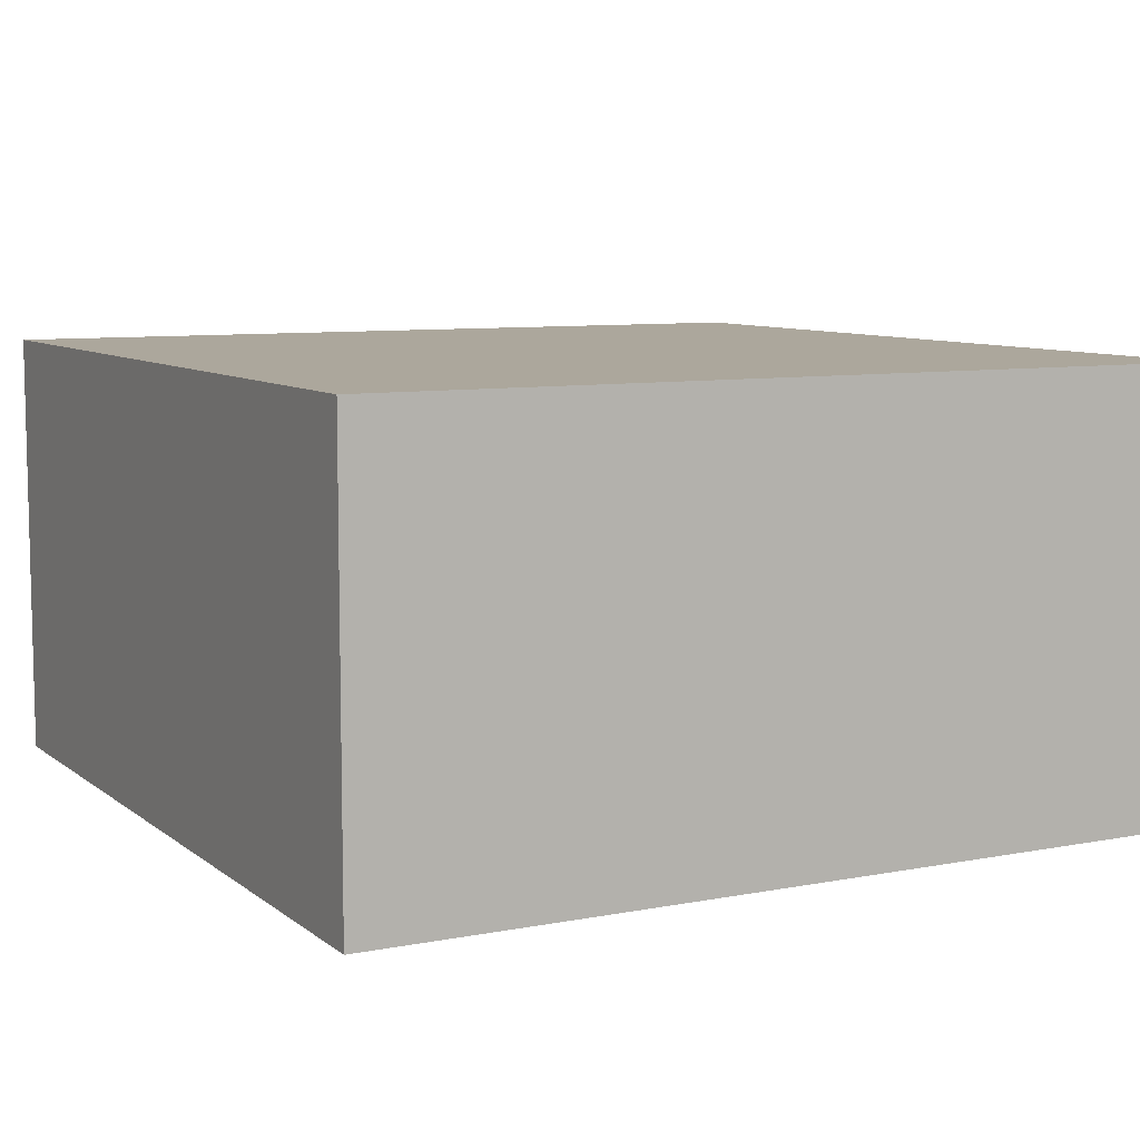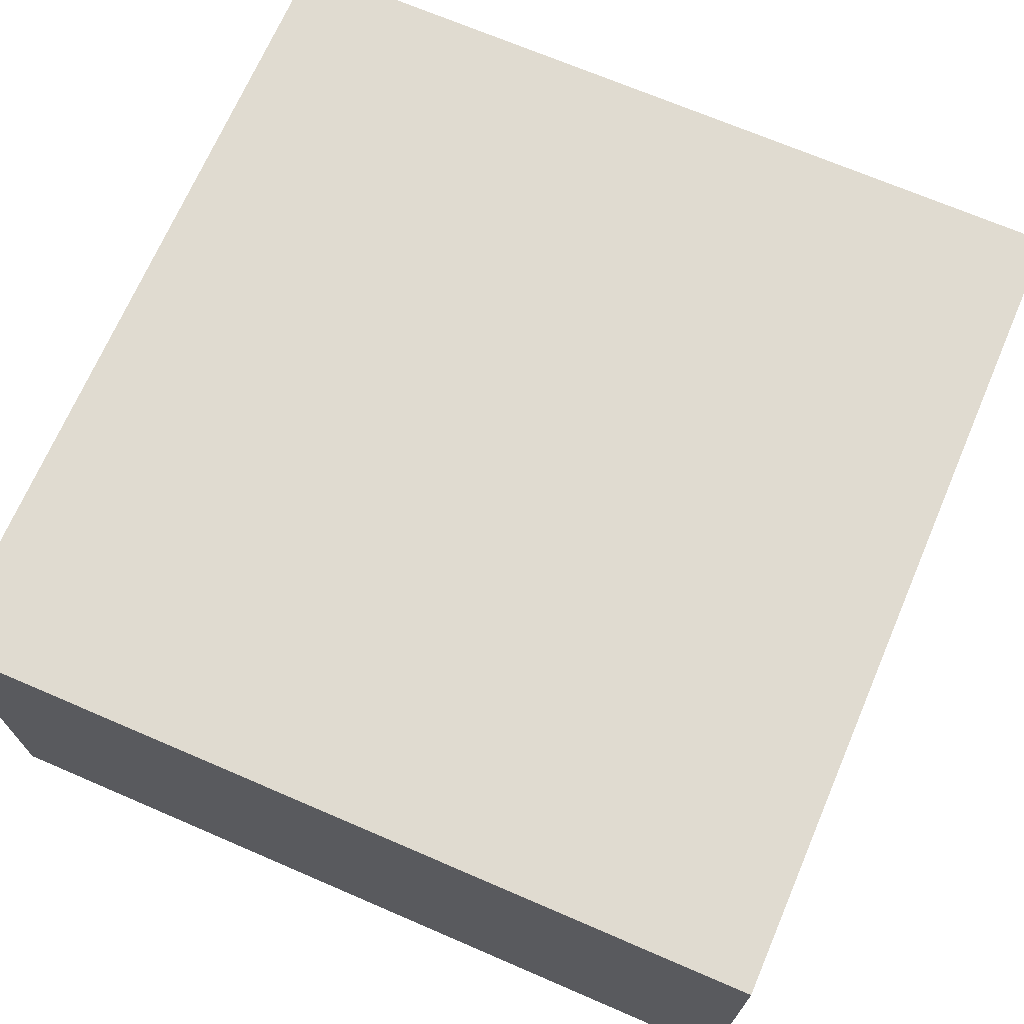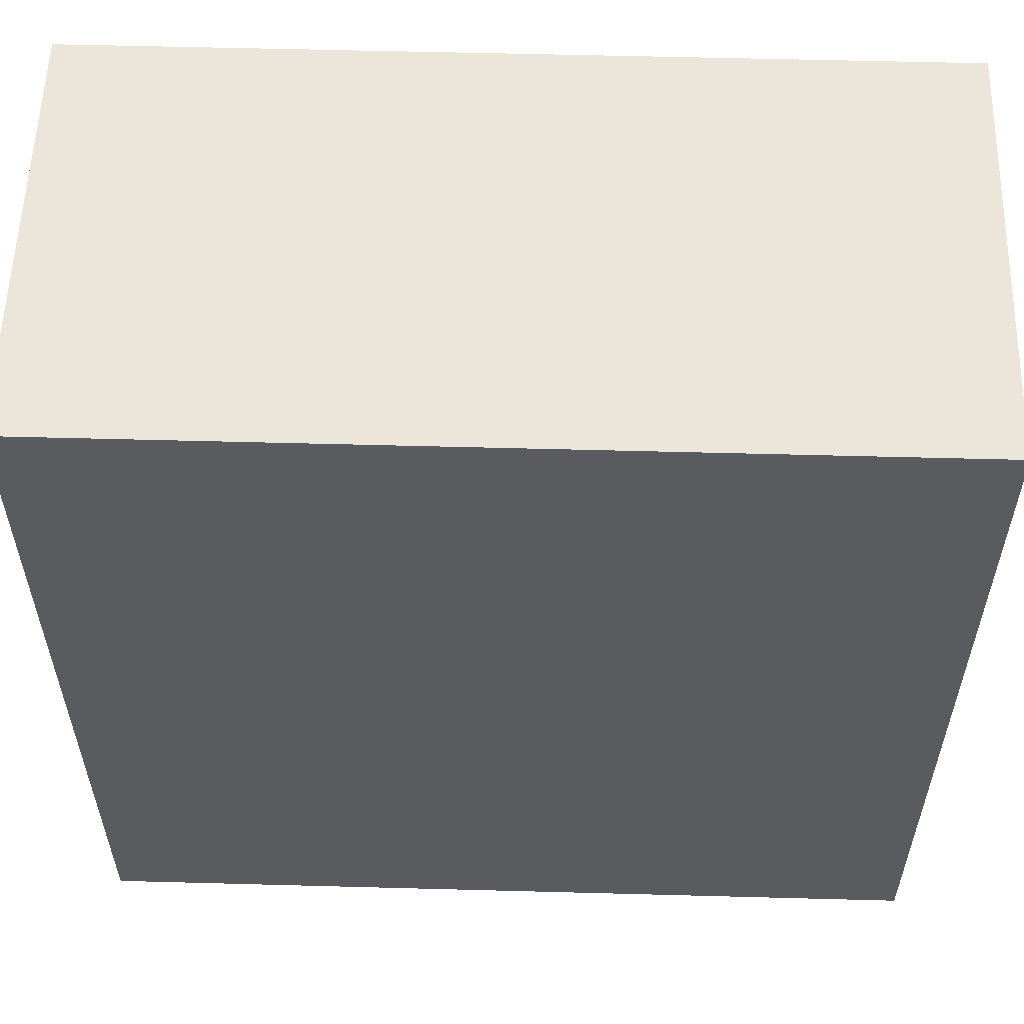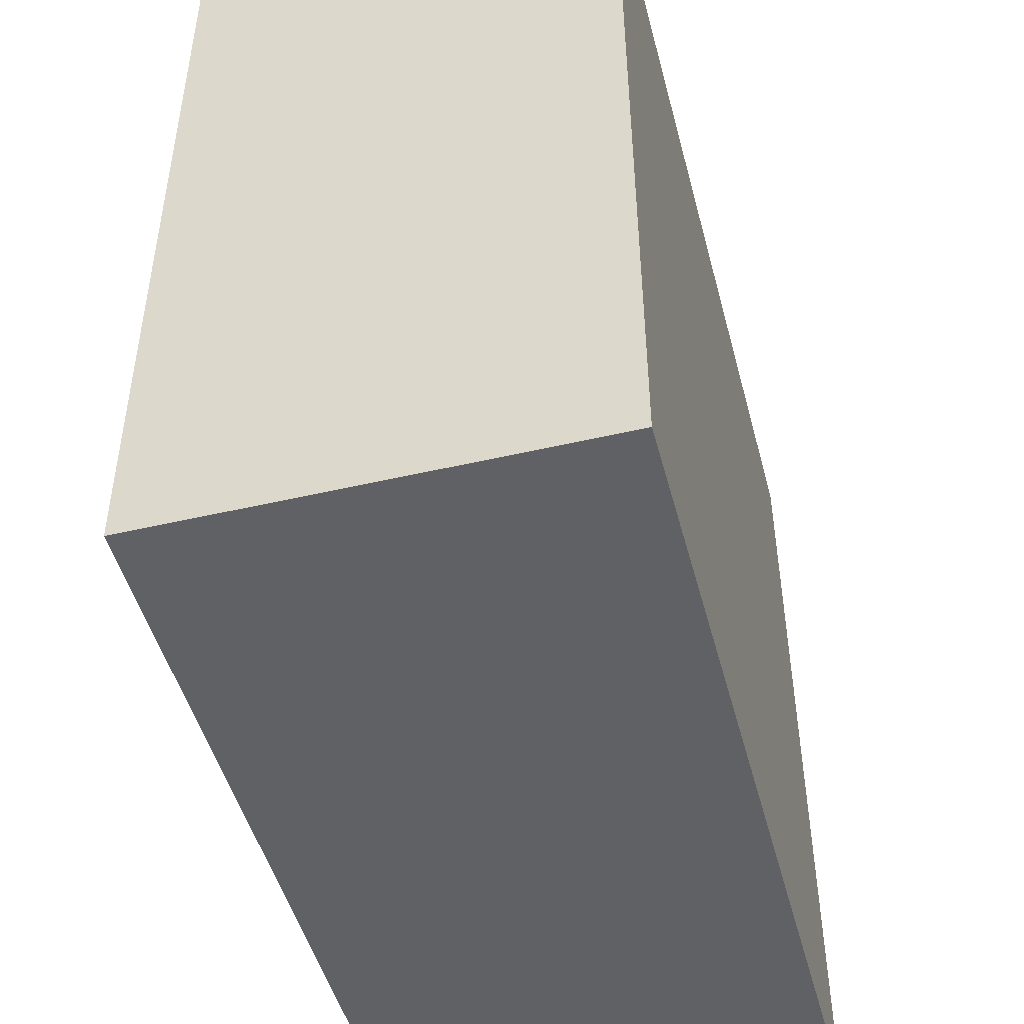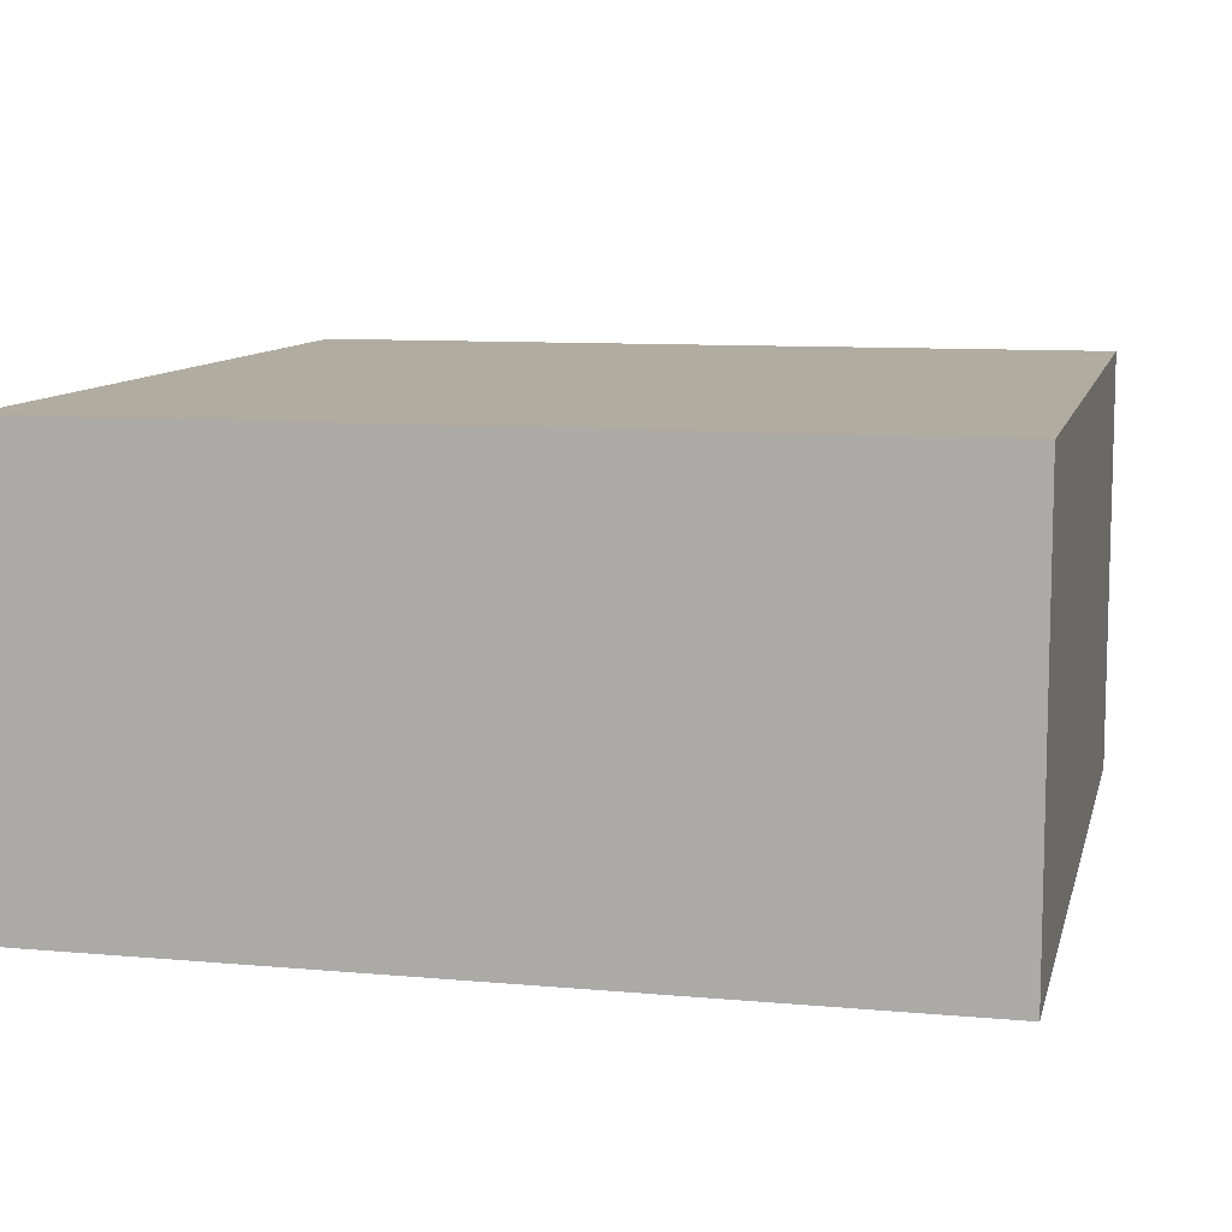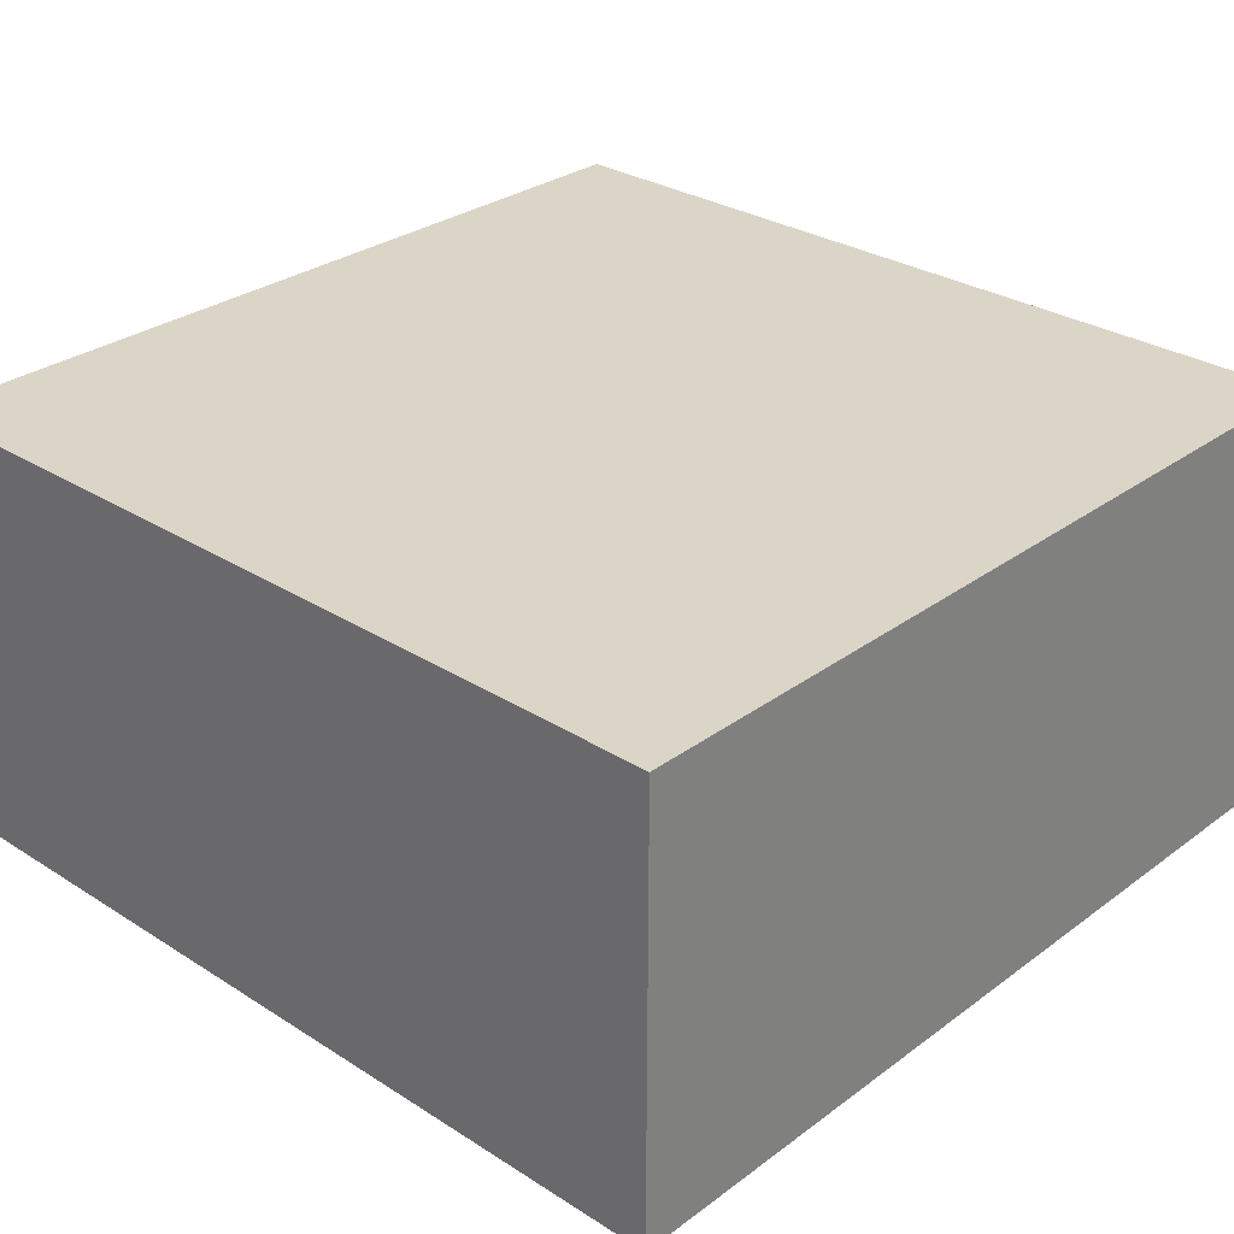
<metadata>
{"format":"obj","ext":"obj","renderer":"f3d","projection":"perspective","resolution":1024,"background":"white","views":[{"elev":8.3,"azim":-28.0,"up":"+Z"},{"elev":69.7,"azim":23.3,"up":"+Z"},{"elev":56.5,"azim":1.6,"up":"+Y"},{"elev":-48.1,"azim":104.6,"up":"+Y"},{"elev":10.0,"azim":103.3,"up":"+Z"},{"elev":29.6,"azim":-137.1,"up":"+Z"}]}
</metadata>
<code>
o Cube
v 0.075 -0.07493 -0.03863
v 0.075 -0.07507 0.03837
v -0.075 -0.07507 0.03837
v -0.075 -0.07493 -0.03863
v 0.075 0.07507 -0.03837
v 0.075 0.07493 0.03863
v -0.075 0.07493 0.03863
v -0.075 0.07507 -0.03837
f 1 2 3 4
f 5 8 7 6
f 1 5 6 2
f 2 6 7 3
f 3 7 8 4
f 5 1 4 8

</code>
